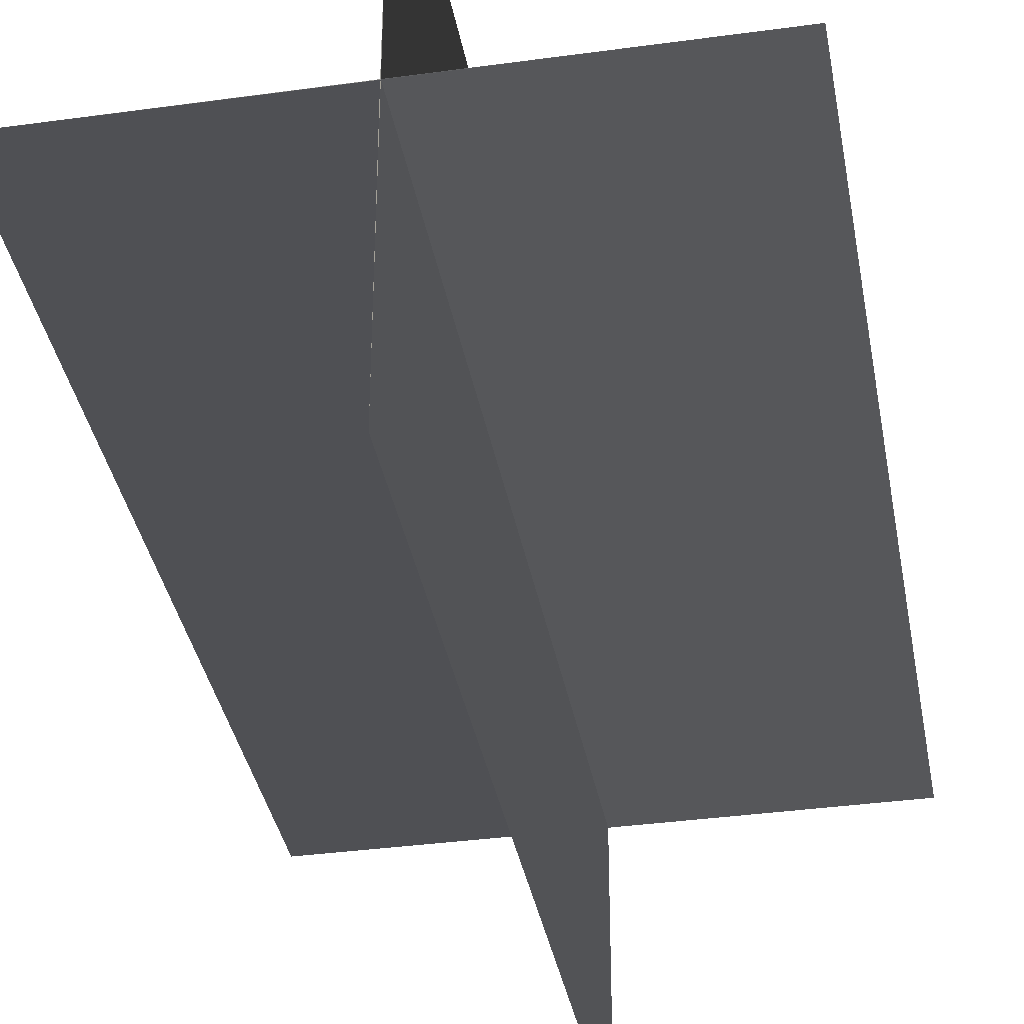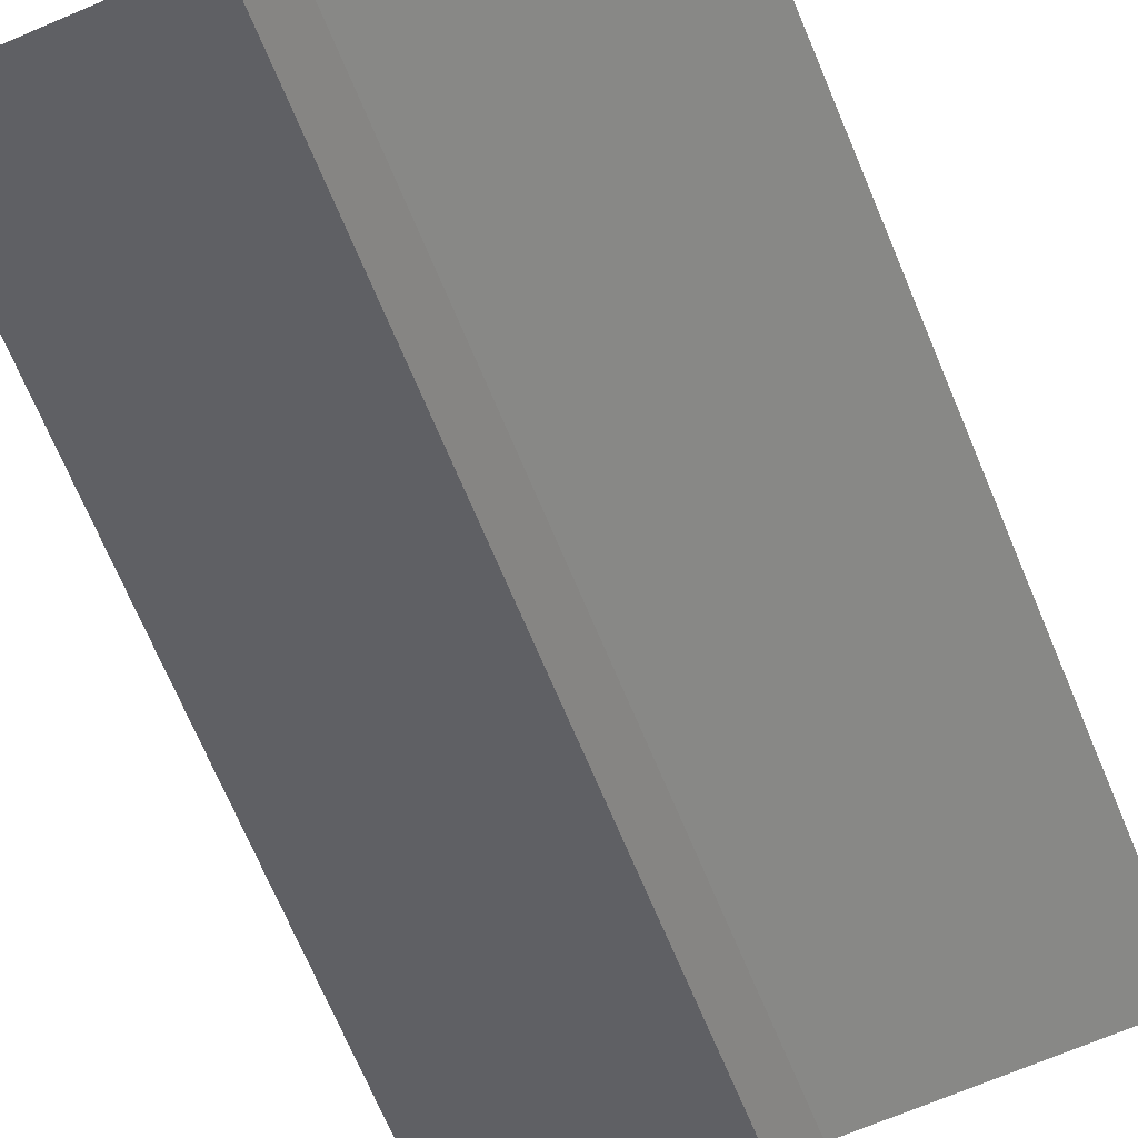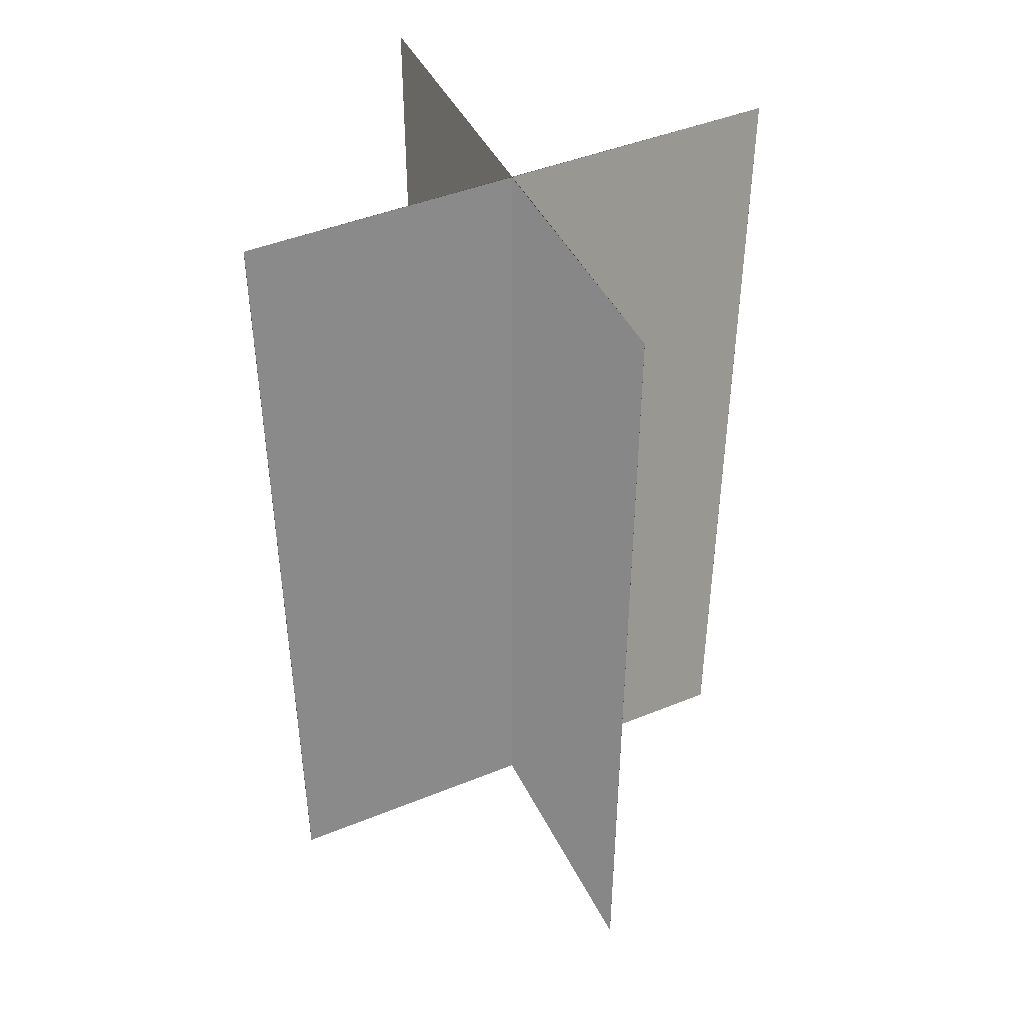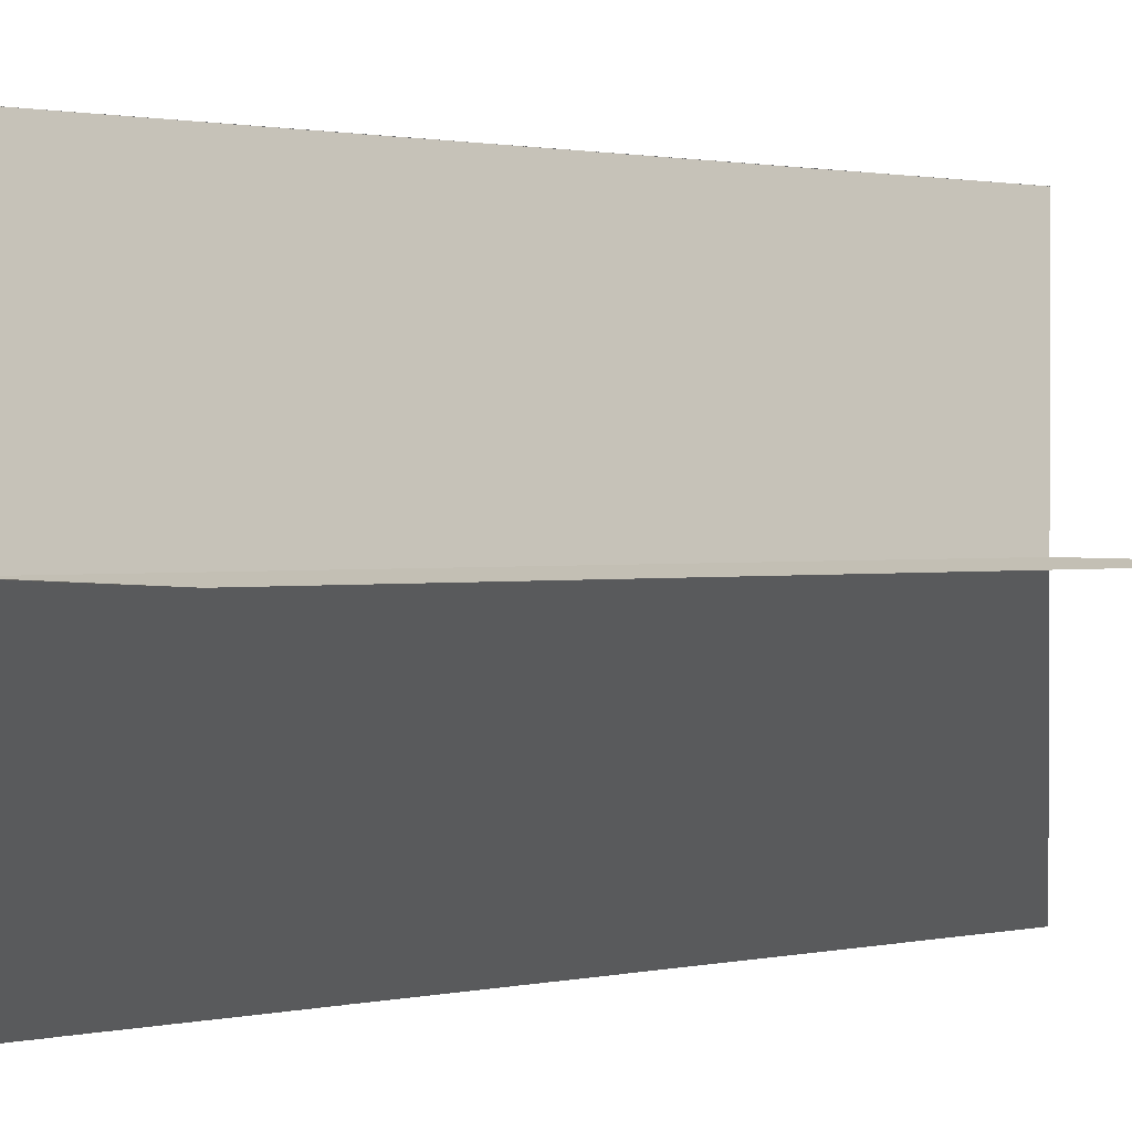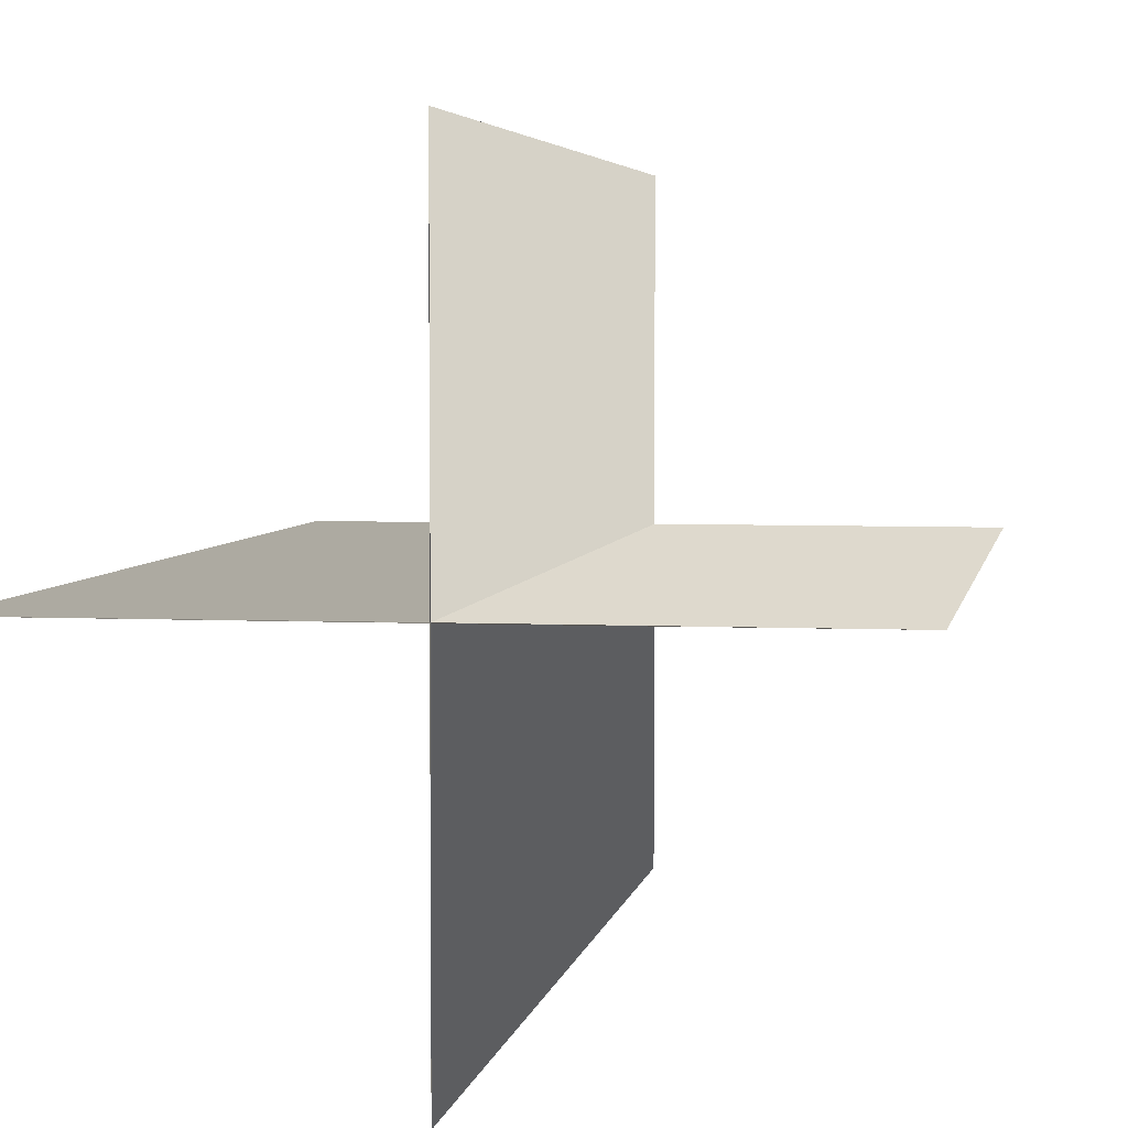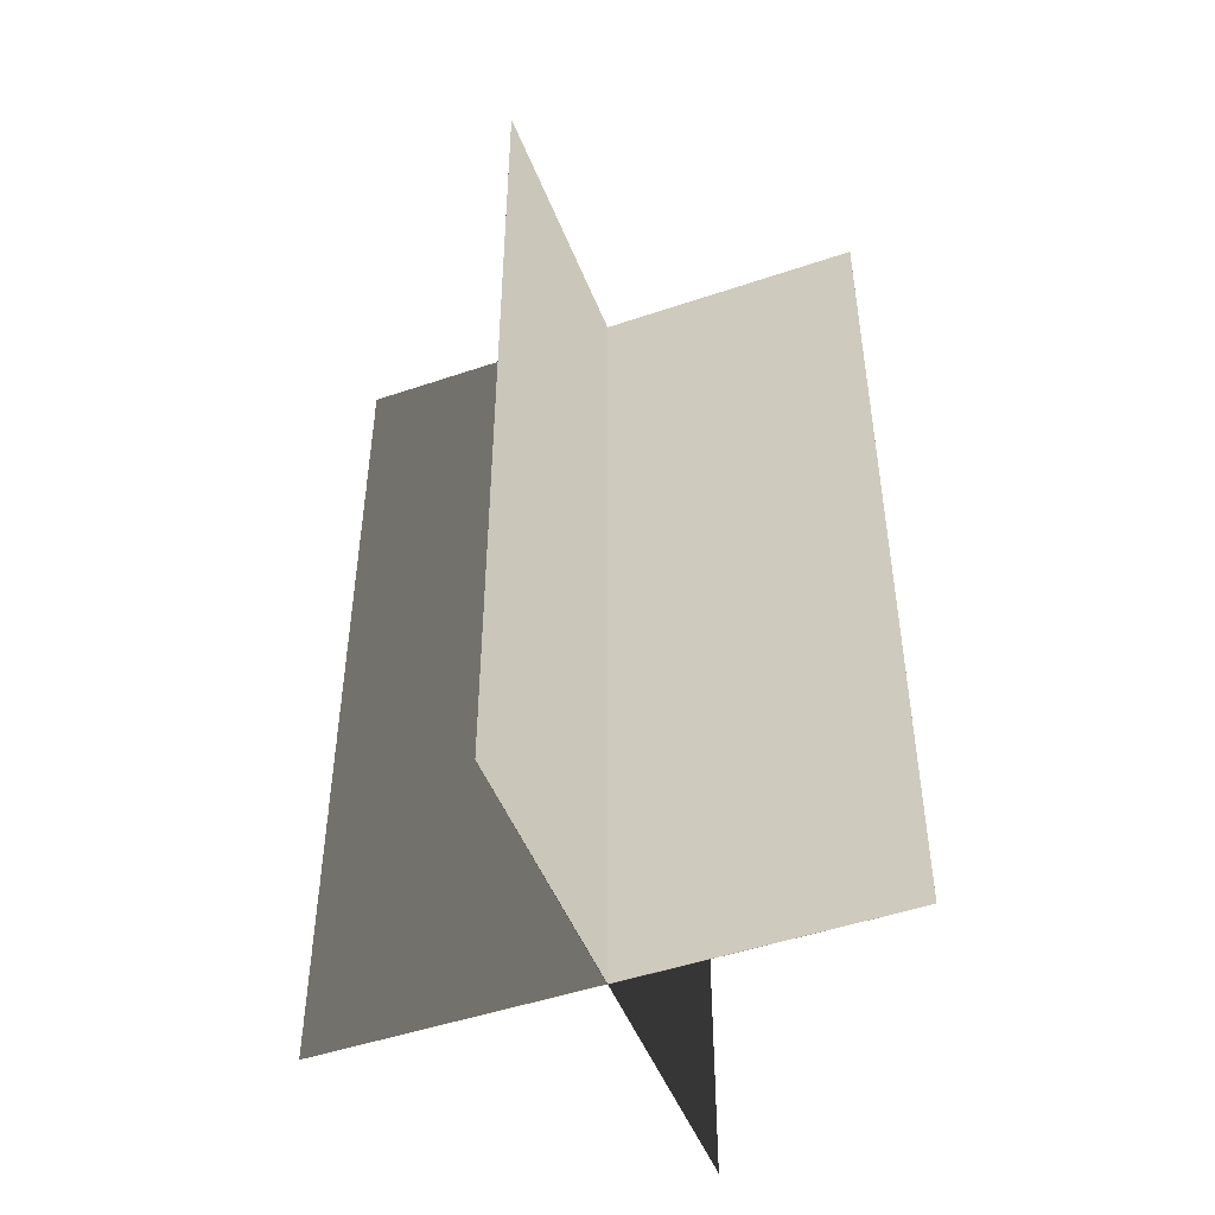
<metadata>
{"format":"obj","ext":"obj","renderer":"f3d","projection":"perspective","resolution":1024,"background":"white","views":[{"elev":-36.3,"azim":10.2,"up":"+Z"},{"elev":-71.2,"azim":22.9,"up":"+Z"},{"elev":45.0,"azim":-25.2,"up":"+Y"},{"elev":1.3,"azim":51.6,"up":"+Z"},{"elev":4.0,"azim":-171.0,"up":"+Z"},{"elev":-48.4,"azim":20.8,"up":"+Y"}]}
</metadata>
<code>
v -9.003 0 0
v 0 0 0.008
v -9.003 30 0
v 0 30 0.008
v 9.003 0 0
v 0 0 -0.007
v 9.003 30 0
v 0 30 -0.007
v 0 0 9.003
v 0.007 0 0
v 0 30 9.003
v 0.007 30 0
v 0 0 -9.003
v -0.008 0 0
v 0 30 -9.003
v -0.008 30 0
g CreateFan
f 1 2 4 3
f 5 6 8 7
f 5 7 4 2
f 1 3 8 6
f 9 10 12 11
f 13 14 16 15
f 13 15 12 10
f 9 11 16 14

</code>
